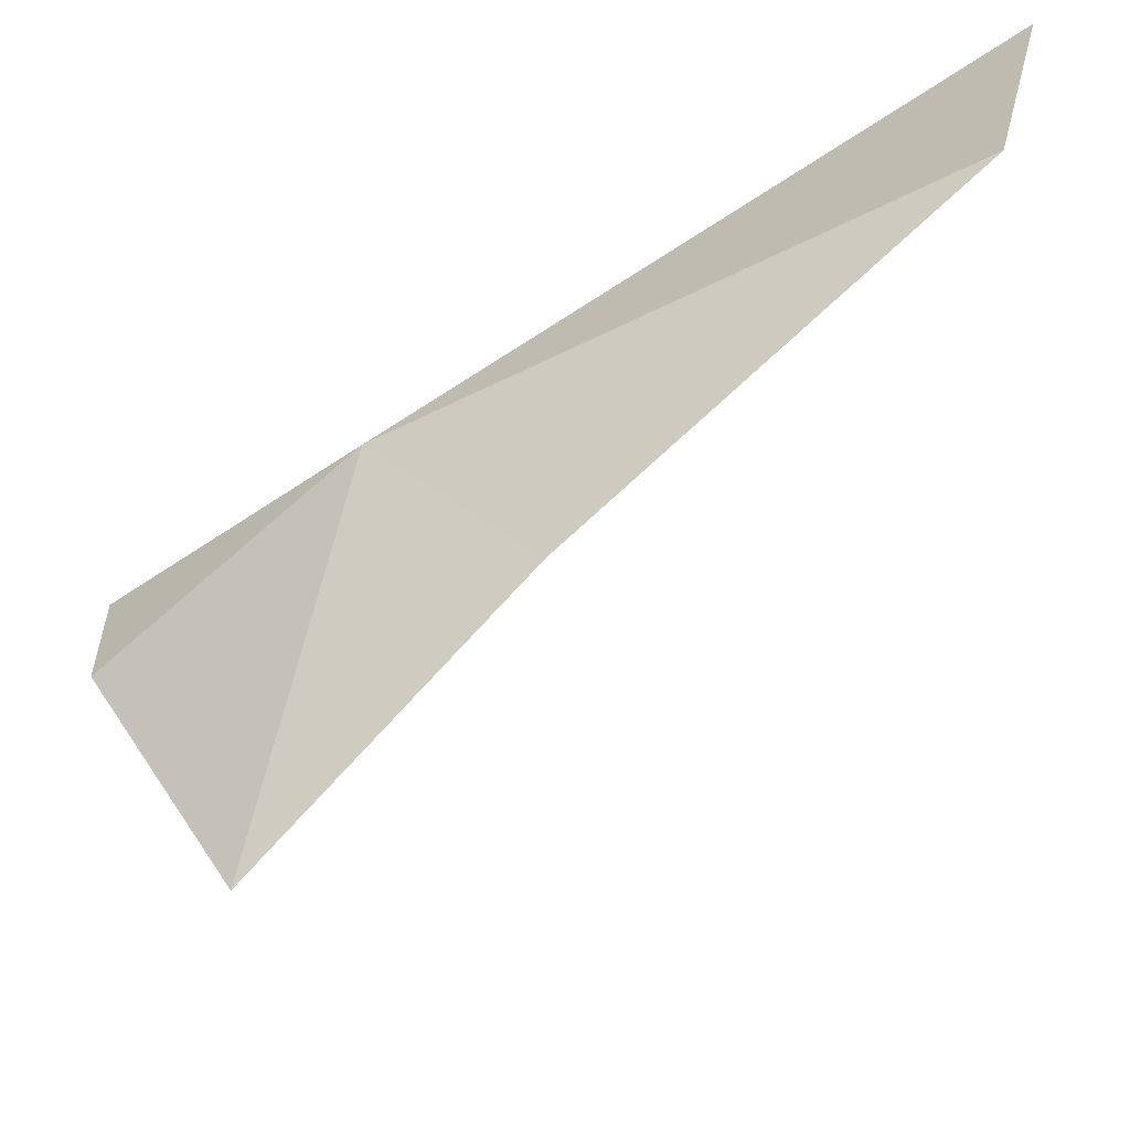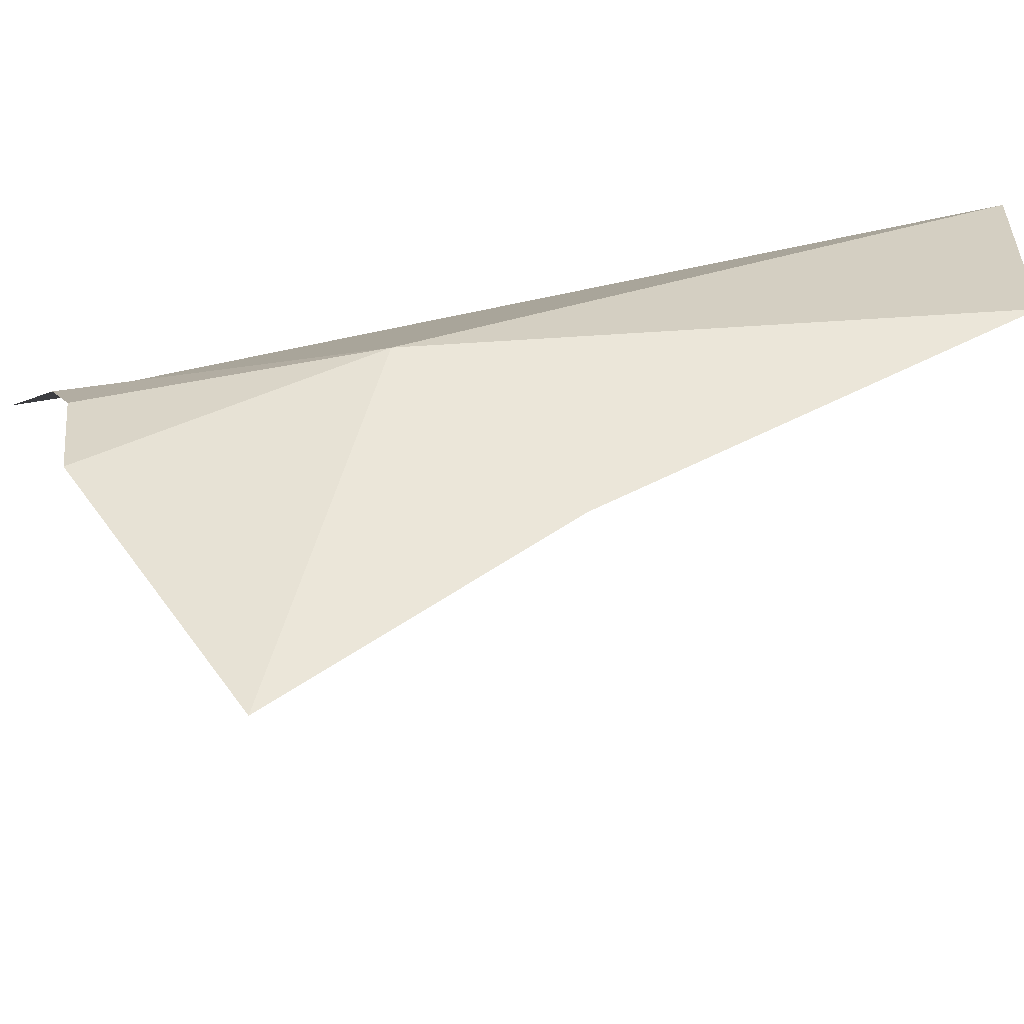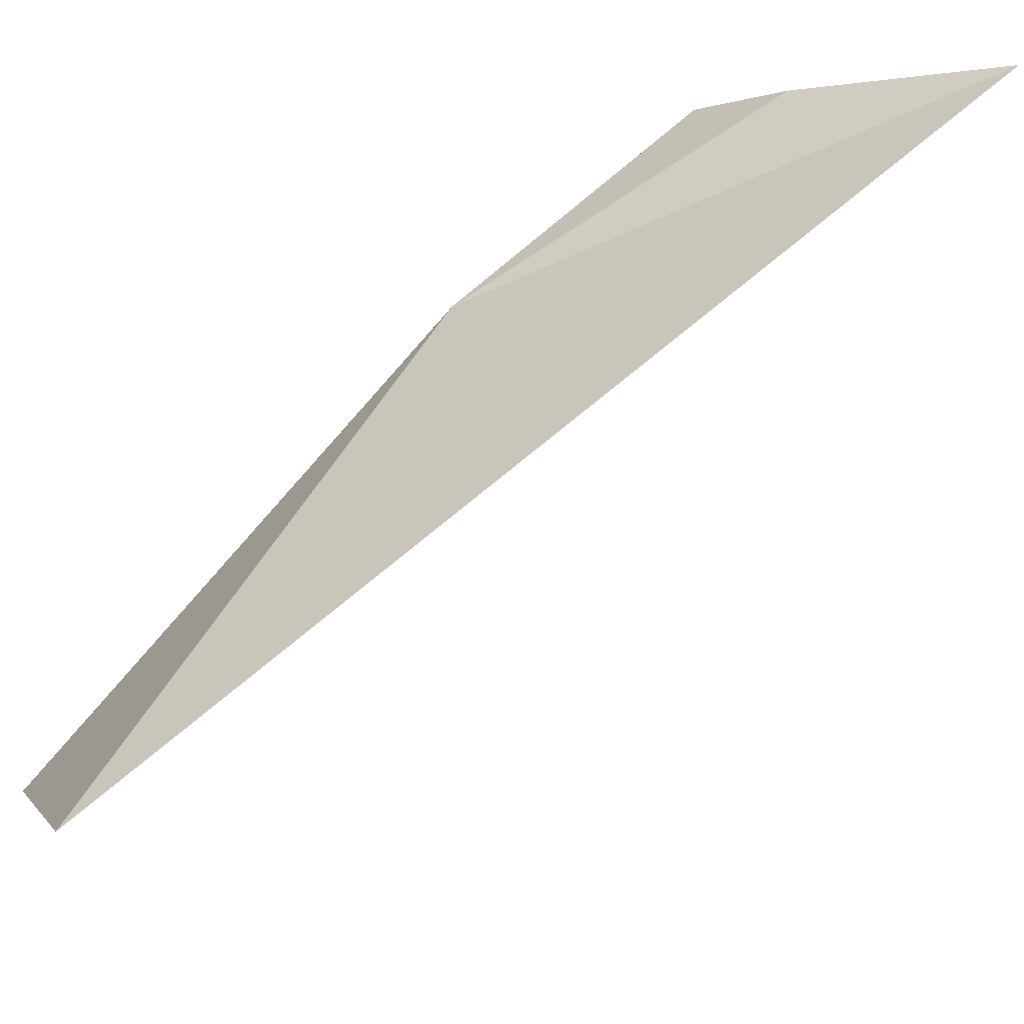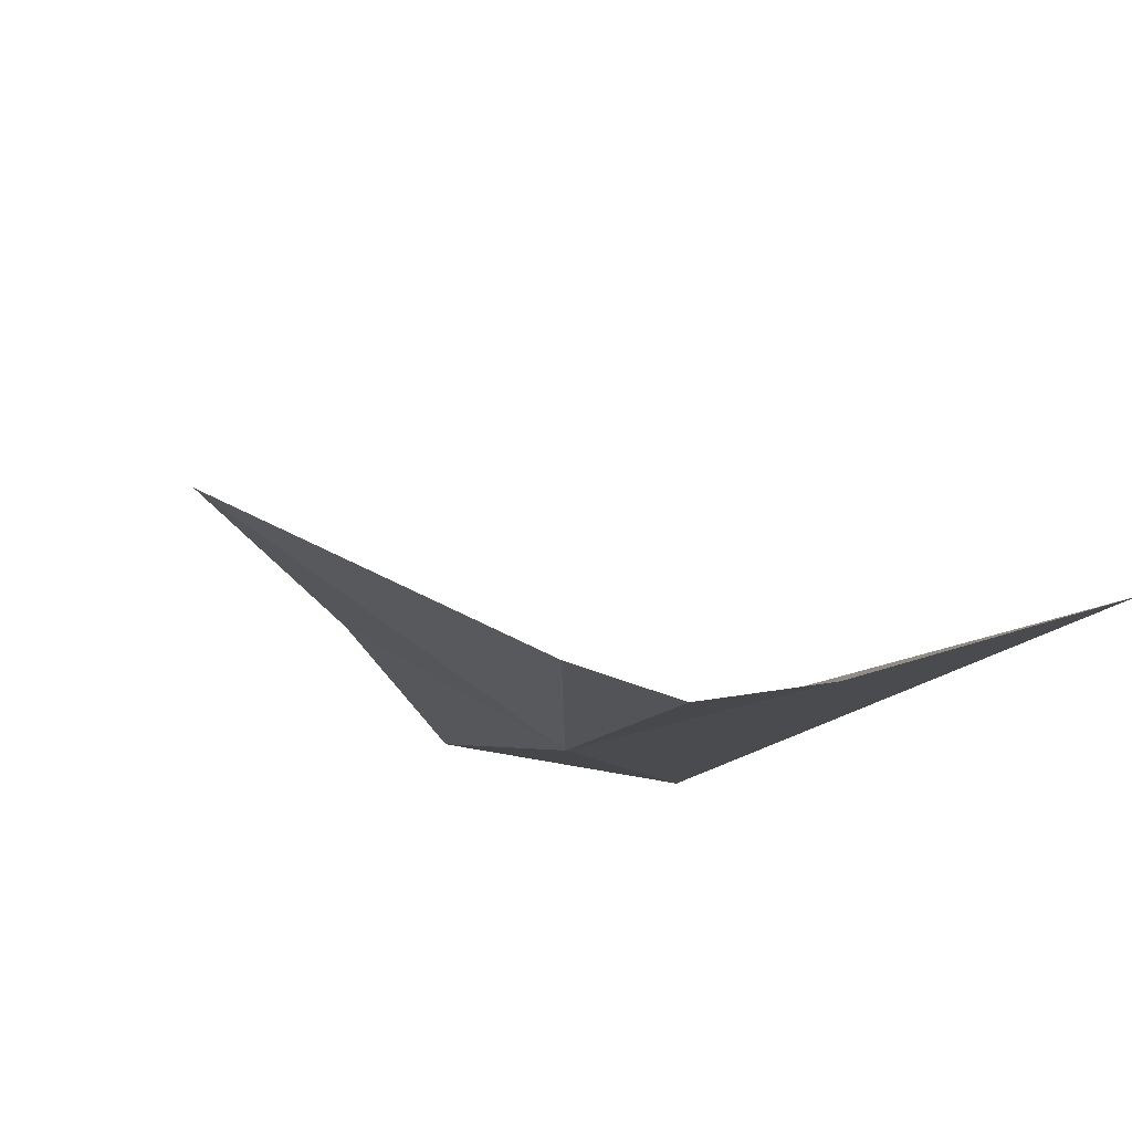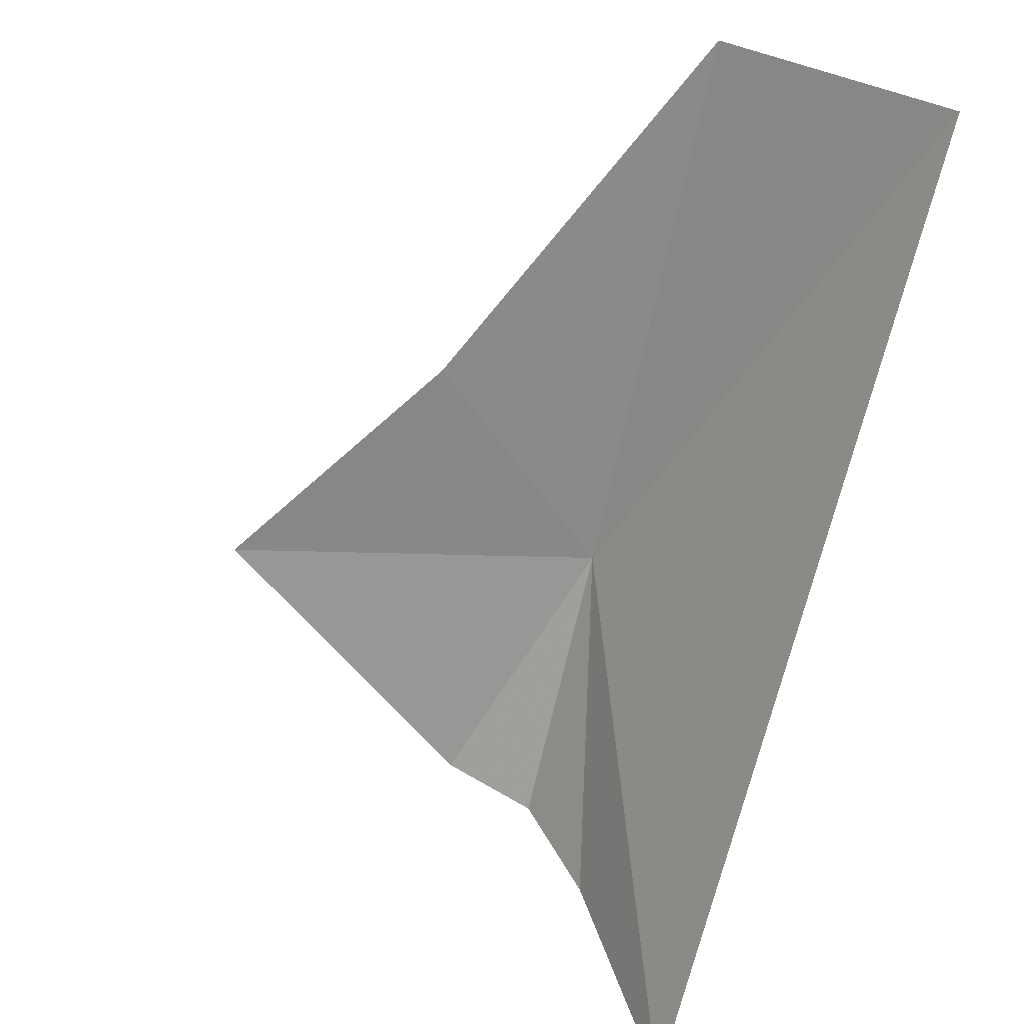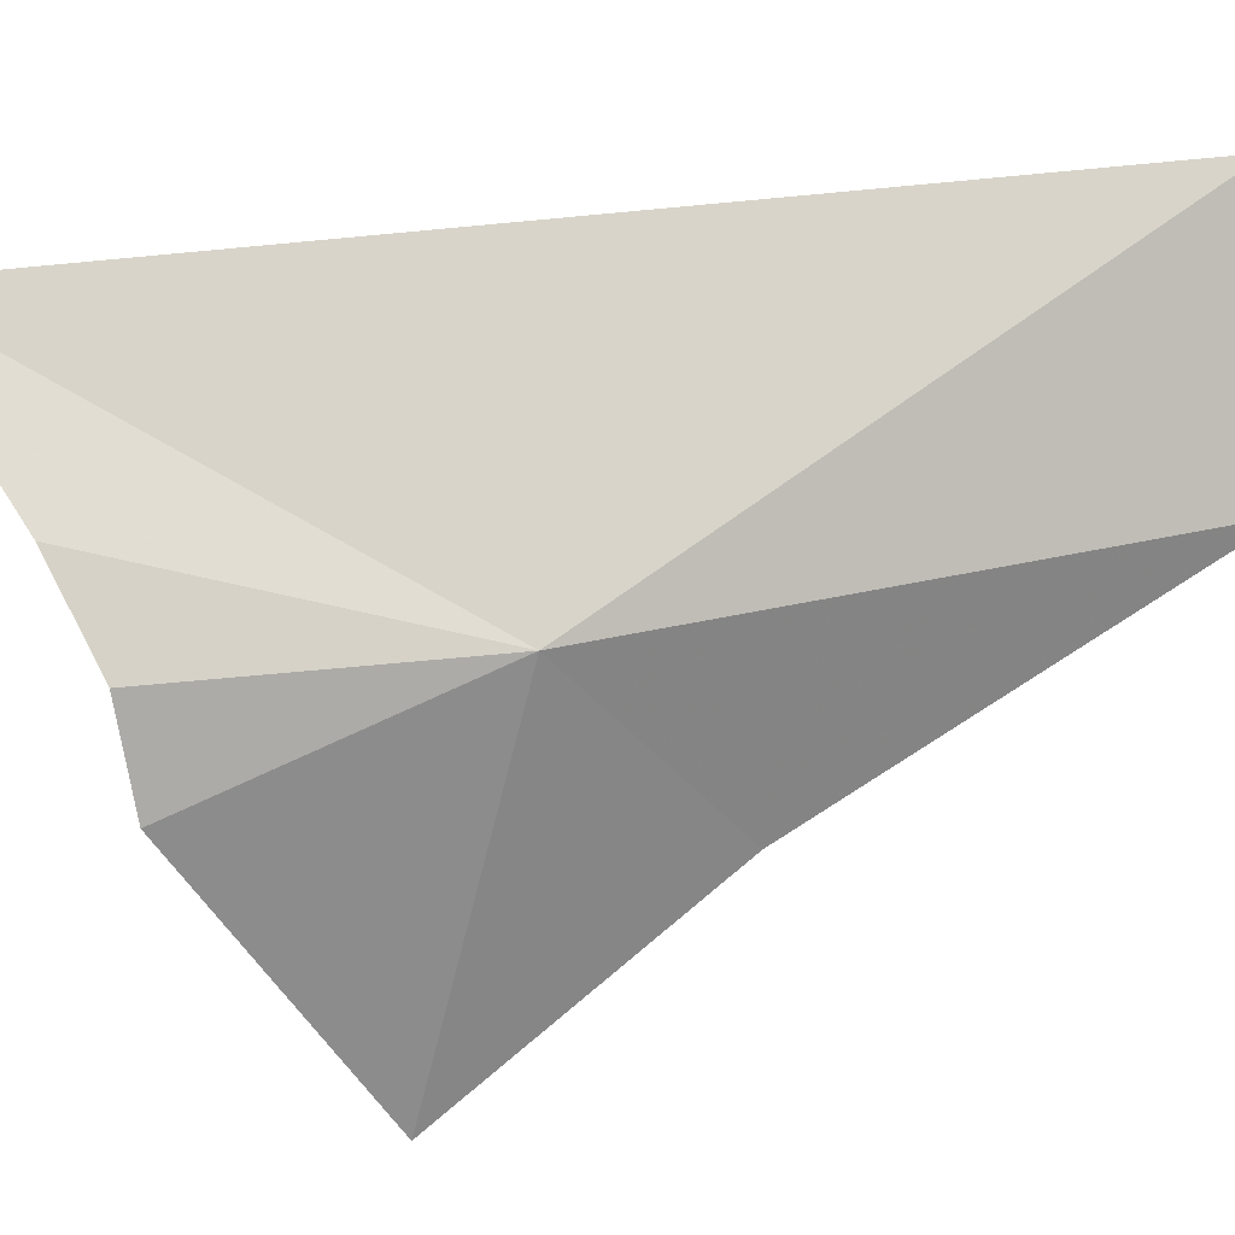
<metadata>
{"format":"obj","ext":"obj","renderer":"f3d","projection":"perspective","resolution":1024,"background":"white","views":[{"elev":-40.5,"azim":-87.2,"up":"+Y"},{"elev":-41.6,"azim":-115.9,"up":"+Y"},{"elev":75.4,"azim":11.4,"up":"+Y"},{"elev":-68.3,"azim":55.0,"up":"+Z"},{"elev":51.9,"azim":108.6,"up":"+Z"},{"elev":26.3,"azim":-134.1,"up":"+Y"}]}
</metadata>
<code>
v -25.19 19.17 -20.47
v -24.52 19.13 -21.35
v -24.23 19.44 -21.34
v -24.99 17.7 -20.79
v -24.62 18.76 -21.35
v -25.46 18.46 -19.91
v -25.86 20.19 -18.41
v -26.17 19.28 -18.6
v -23.55 19.96 -21.33
f 1 3 2
f 1 5 4
f 1 4 6
f 1 8 7
f 1 9 3
f 1 6 8
f 1 2 5
f 1 7 9

</code>
